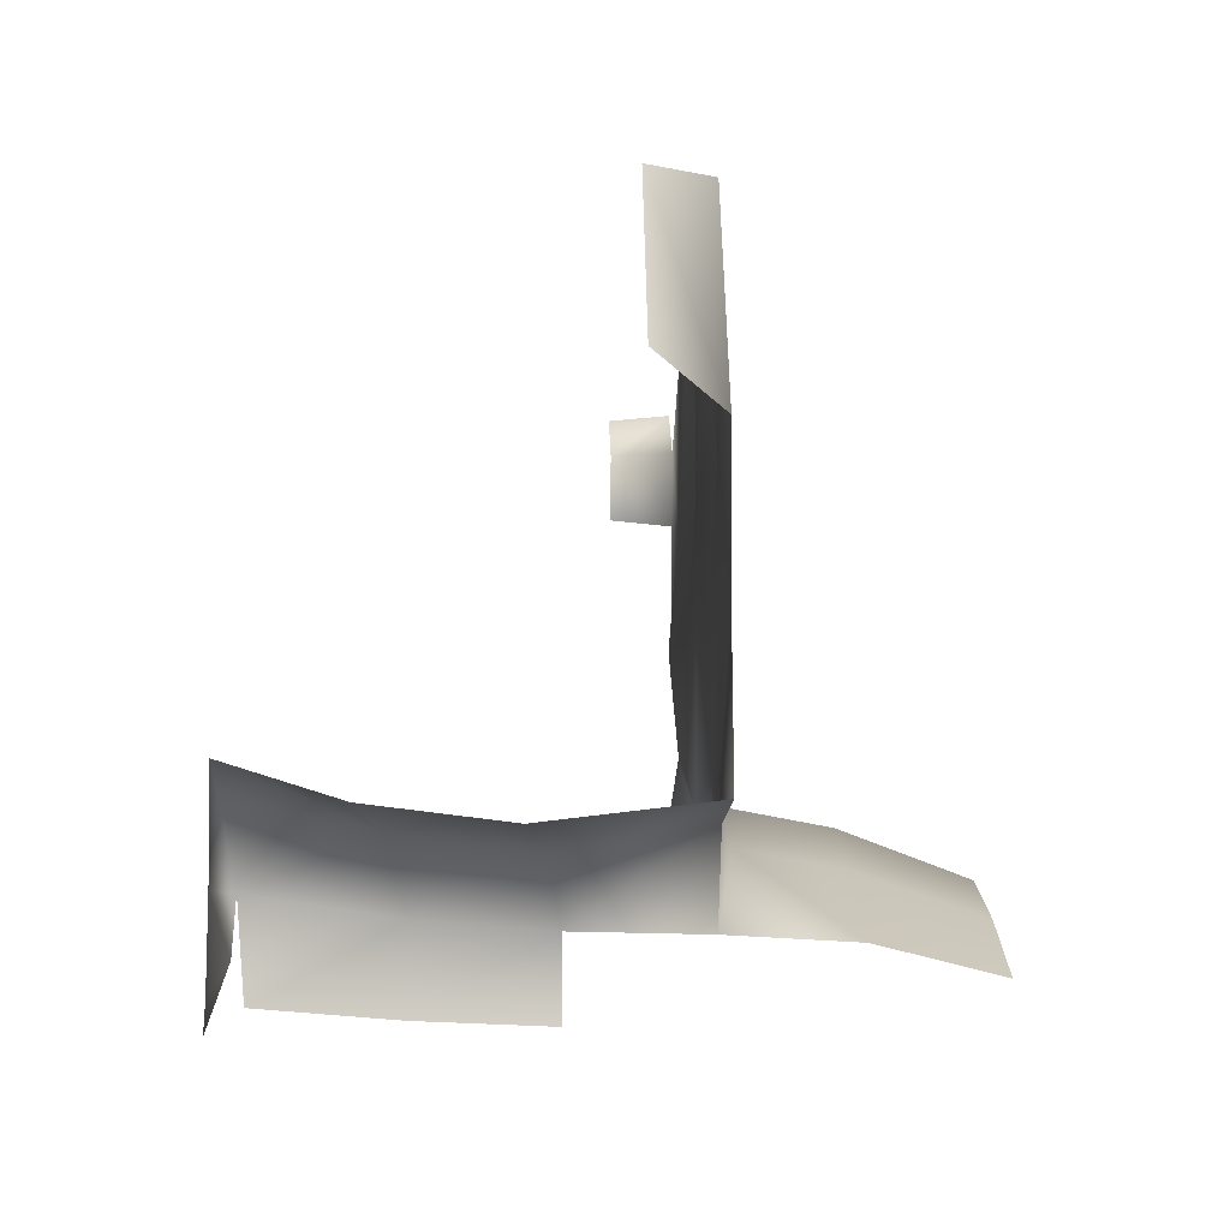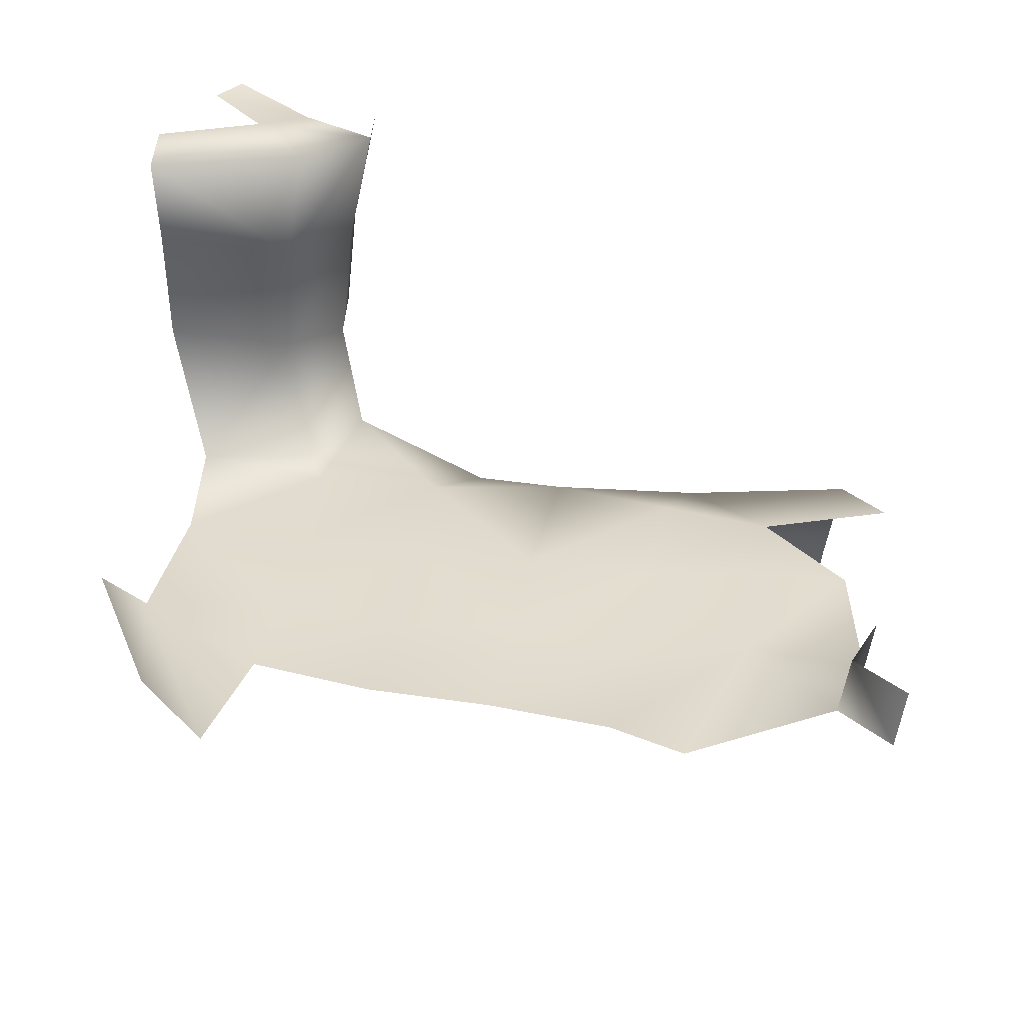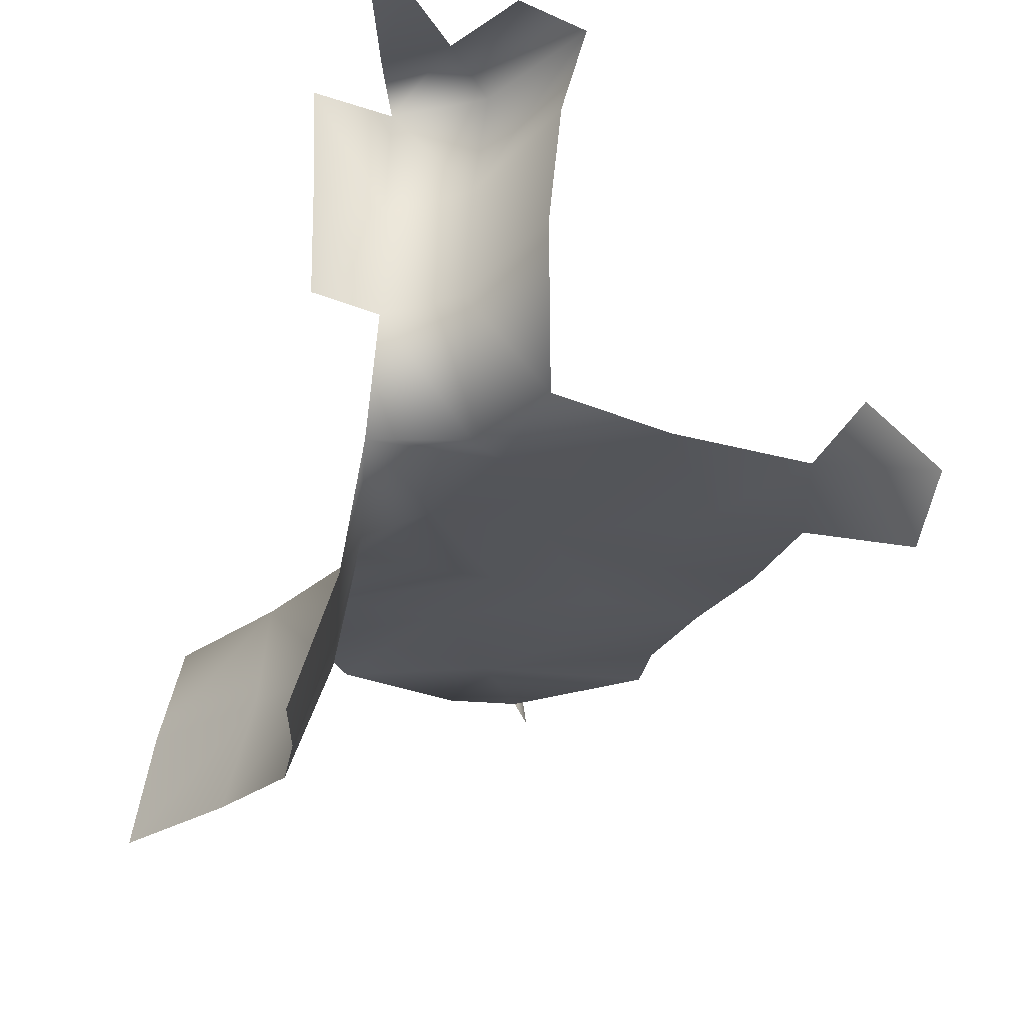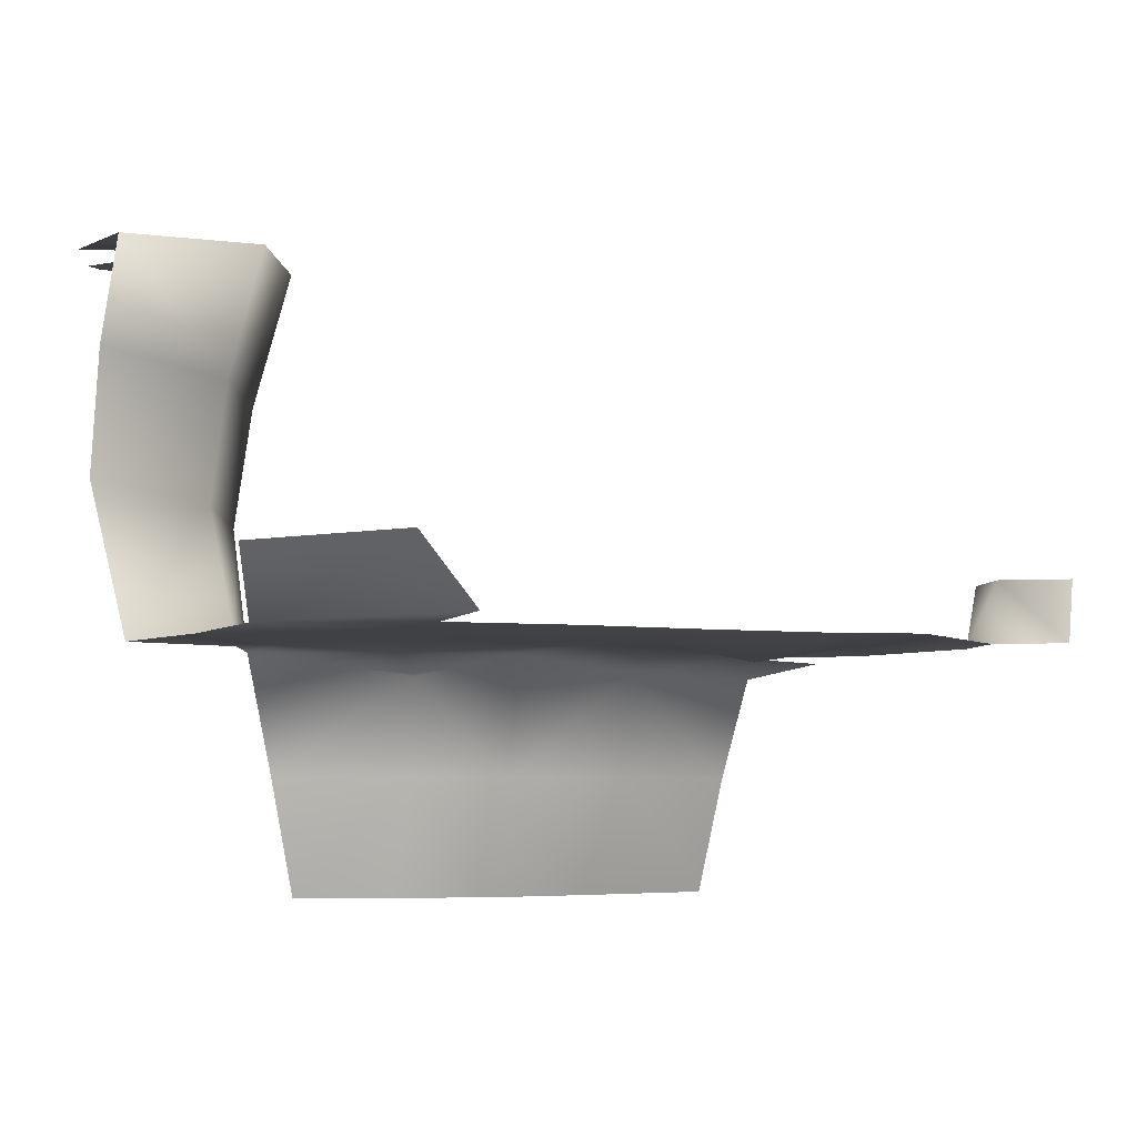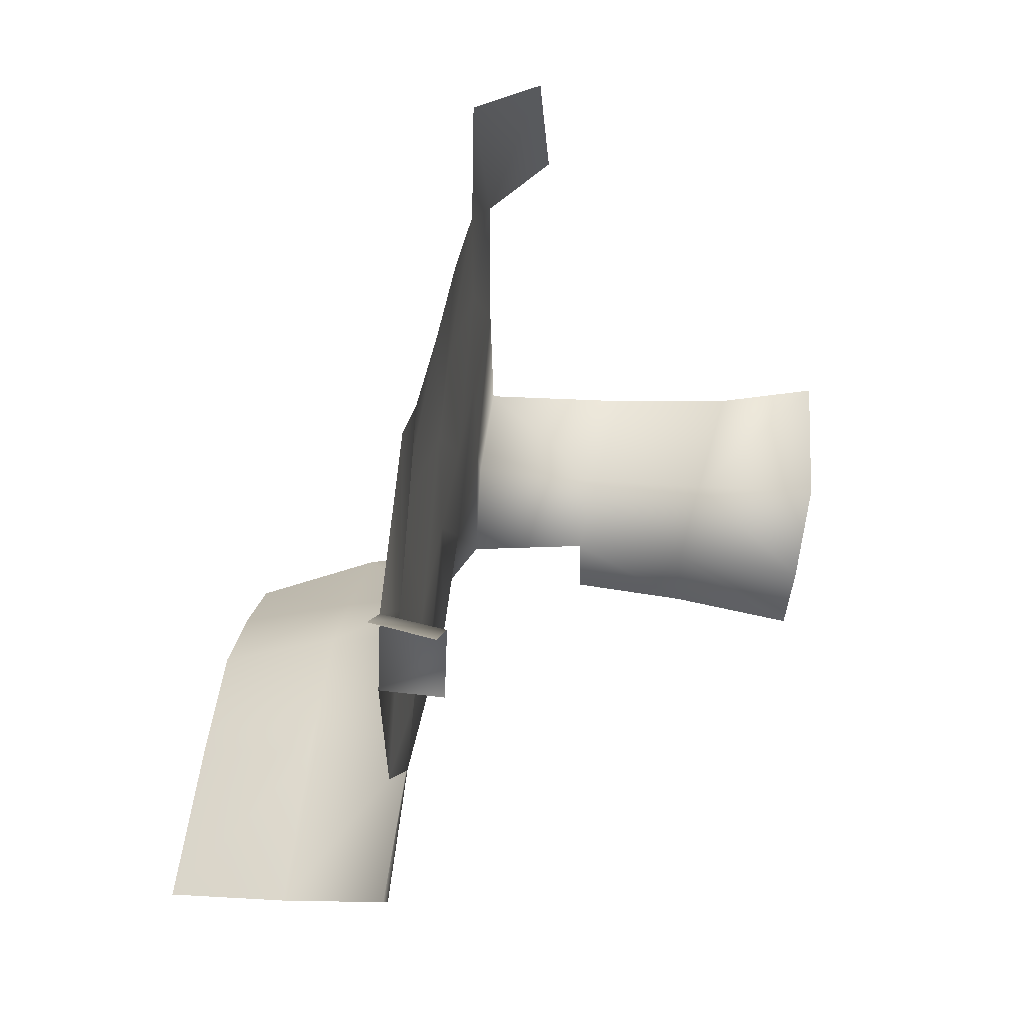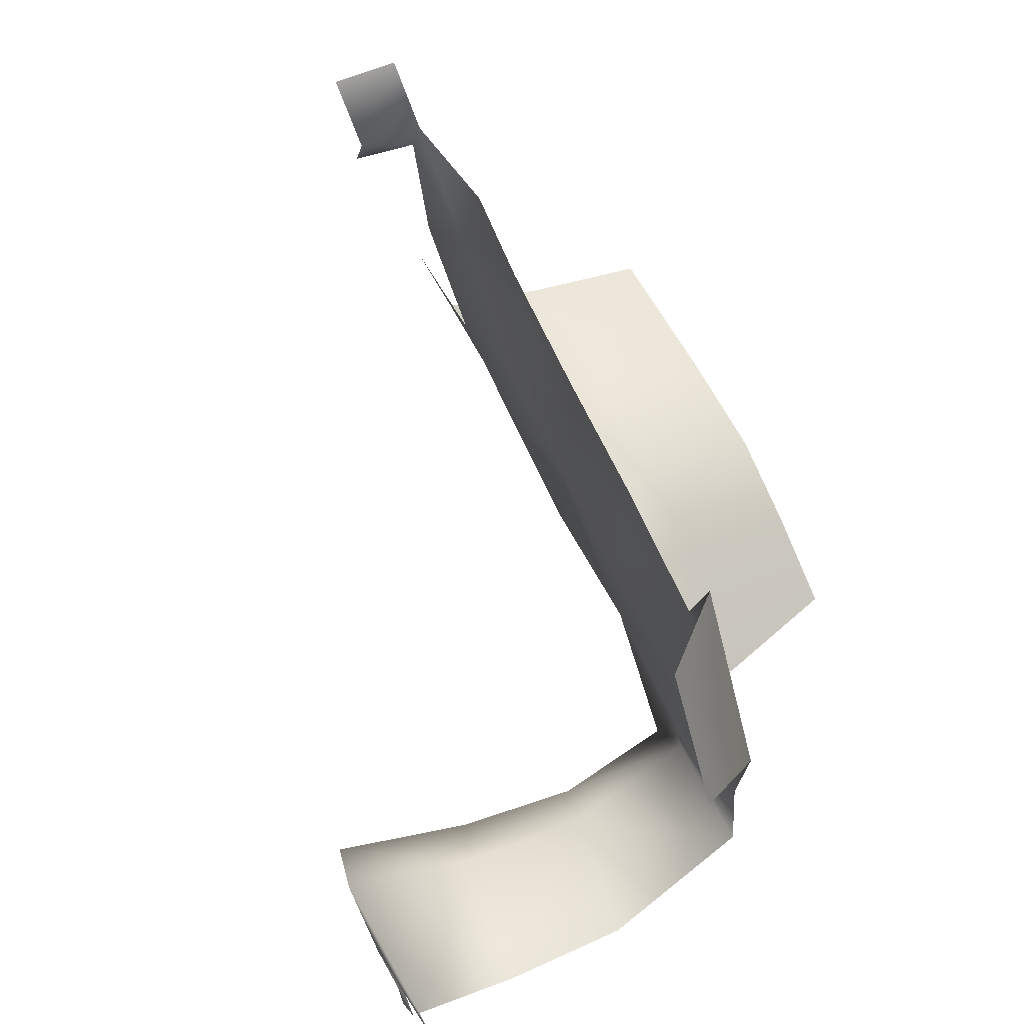
<metadata>
{"format":"obj","ext":"obj","renderer":"f3d","projection":"perspective","resolution":1024,"background":"white","views":[{"elev":-3.1,"azim":-92.3,"up":"+Z"},{"elev":34.2,"azim":9.9,"up":"+Y"},{"elev":-24.3,"azim":-116.7,"up":"+Y"},{"elev":-5.4,"azim":-27.1,"up":"+Y"},{"elev":41.3,"azim":97.3,"up":"+Z"},{"elev":70.7,"azim":-116.4,"up":"+Z"}]}
</metadata>
<code>
o hurricos.032_hurricos.114_tex_72.031
v 3.093 1.417 -4.761
v 3.047 1.107 -4.592
v 3.019 1.107 -4.779
v 3.01 0.8154 -4.613
v 2.614 1.436 -4.288
v 2.834 1.459 -4.527
v 2.577 1.431 -4.481
v 2.667 1.445 -4.712
v 2.929 1.426 -4.659
v 2.718 1.454 -4.779
v 3.125 1.436 -4.545
v 4.593 0.5191 -3.437
v 4.479 0.6672 -3.55
v 4.456 0.5191 -3.543
v 4.512 0.5191 -3.719
v 4.53 0.6672 -3.703
v 4.227 0.5191 -4.284
v 4.417 0.4821 -4.557
v 4.012 0.4821 -4.467
v 3.933 0.5191 -3.388
v 4.229 0.5191 -3.749
v 3.933 0.4728 -3.726
v 2.996 0.5191 -3.182
v 3.044 0.5191 -3.478
v 2.711 0.5191 -3.673
v 4.116 0.5191 -3.323
v 3.637 0.5191 -3.421
v 3.637 0.5191 -3.726
v 3.341 0.5191 -3.43
v 3.341 0.496 -3.726
v 3.044 0.5191 -3.726
v 4.447 0.5191 -4.076
v 3.933 0.5191 -4.022
v 4.229 0.5423 -4.039
v 3.341 0.5191 -4.022
v 3.637 0.5191 -4.022
v 2.72 0.5191 -4.034
v 3.044 0.5191 -4.022
v 3.963 0.5191 -4.328
v 3.658 0.5191 -4.379
v 3.658 0.2229 -4.434
v 3.949 -0.07336 -4.594
v 3.66 -0.07336 -4.545
v 4 0.2229 -4.501
v 4.347 -0.07336 -4.698
v 4.382 0.2229 -4.633
v 2.866 0.6719 -3.185
v 3.005 0.5191 -4.312
v 3.051 0.5191 -4.622
v 2.947 0.5191 -4.409
v 3.32 0.5099 -4.332
v 3.424 0.4636 -4.469
v 2.667 0.5191 -4.36
v 2.896 0.8478 -4.457
v 2.924 1.144 -4.425
v 2.598 1.19 -4.365
v 2.591 0.8894 -4.402
v 3.211 -0.07336 -4.719
v 3.435 0.2229 -4.515
v 3.435 -0.07336 -4.615
v 3.123 0.2229 -4.643
v 2.984 0.8154 -4.788
v 2.986 1.459 -4.356
v 4.613 0.6672 -3.448
v 4.535 0.5191 -4.404
v 2.646 0.6719 -3.559
f 1 2 3
f 4 3 2
f 5 6 7
f 8 9 10
f 6 11 9
f 12 13 14
f 15 13 16
f 17 18 19
f 20 21 22
f 23 24 25
f 14 15 21
f 21 26 14
f 22 27 20
f 28 29 27
f 30 24 29
f 24 31 25
f 32 21 15
f 33 21 34
f 33 28 22
f 35 28 36
f 35 31 30
f 37 31 38
f 34 32 17
f 17 33 34
f 39 36 33
f 39 17 19
f 40 39 19
f 41 42 43
f 41 19 44
f 44 45 42
f 19 46 44
f 25 47 23
f 48 49 50
f 51 36 40
f 51 38 35
f 48 37 38
f 51 40 52
f 49 51 52
f 53 48 50
f 50 4 54
f 54 53 50
f 55 5 56
f 57 55 56
f 11 55 2
f 54 2 55
f 58 59 60
f 61 52 59
f 59 43 60
f 52 41 59
f 1 11 2
f 4 62 3
f 5 63 6
f 8 6 9
f 6 63 11
f 12 64 13
f 15 14 13
f 17 65 18
f 21 20 26
f 22 28 27
f 28 30 29
f 30 31 24
f 32 34 21
f 33 22 21
f 33 36 28
f 35 30 28
f 35 38 31
f 37 25 31
f 17 39 33
f 39 40 36
f 41 44 42
f 41 40 19
f 44 46 45
f 19 18 46
f 25 66 47
f 51 35 36
f 51 48 38
f 48 53 37
f 49 48 51
f 50 49 4
f 54 57 53
f 55 63 5
f 57 54 55
f 11 63 55
f 54 4 2
f 58 61 59
f 61 49 52
f 59 41 43
f 52 40 41

</code>
